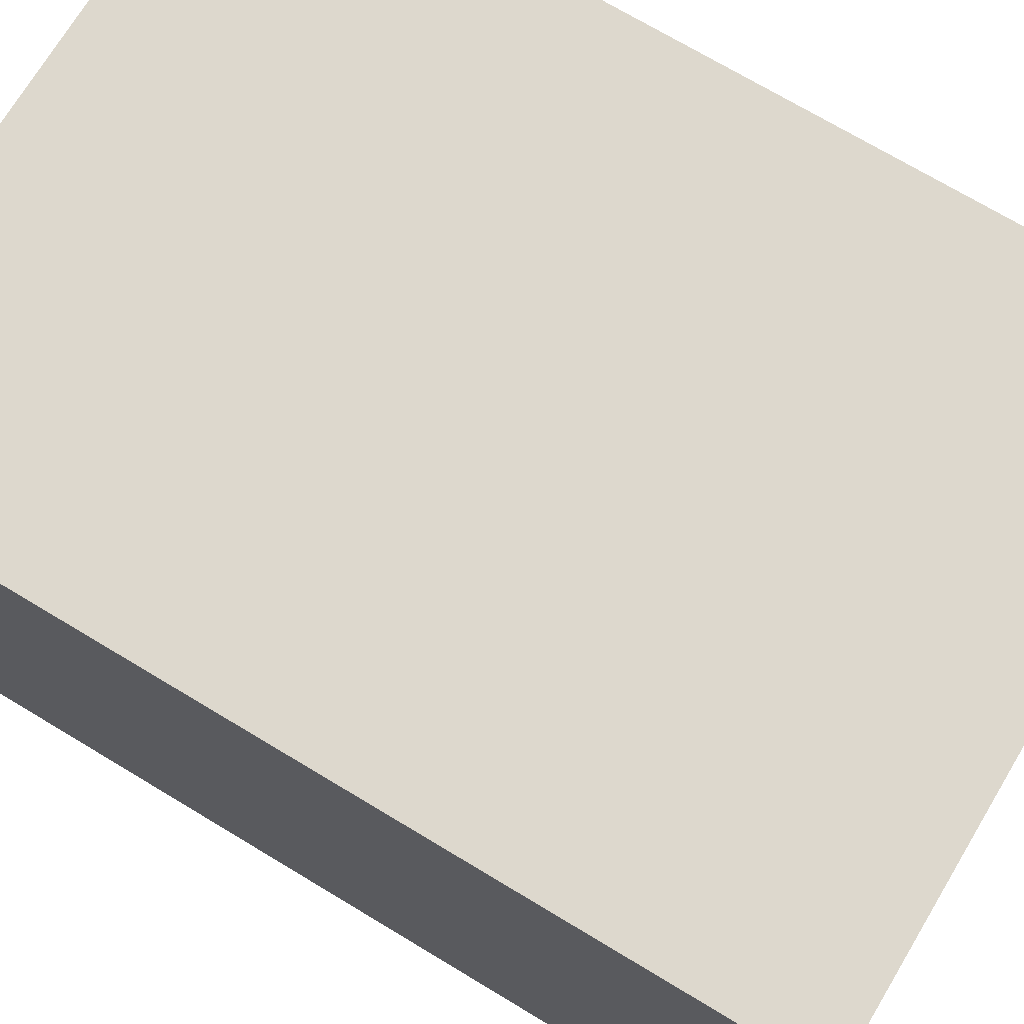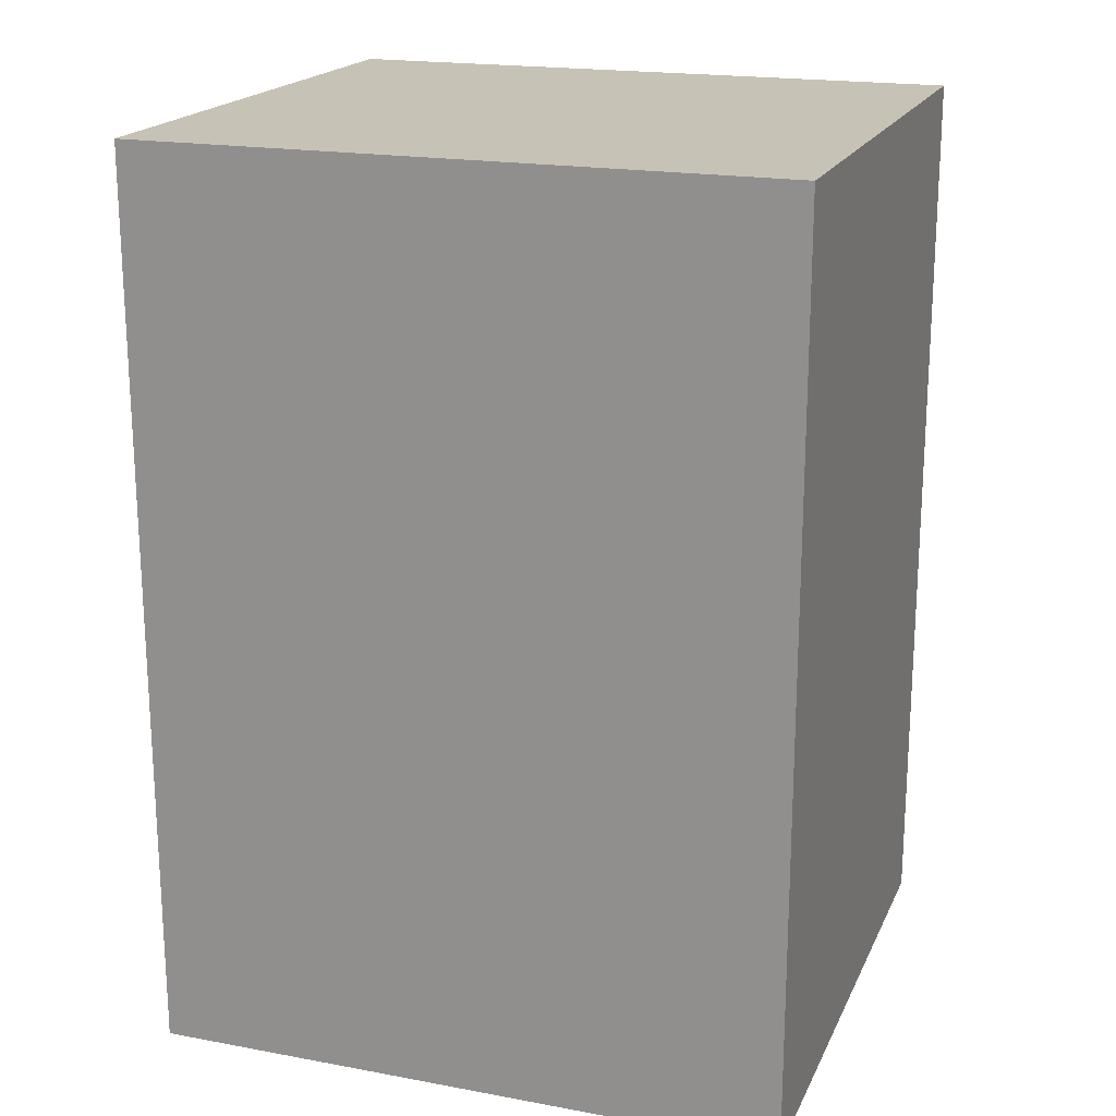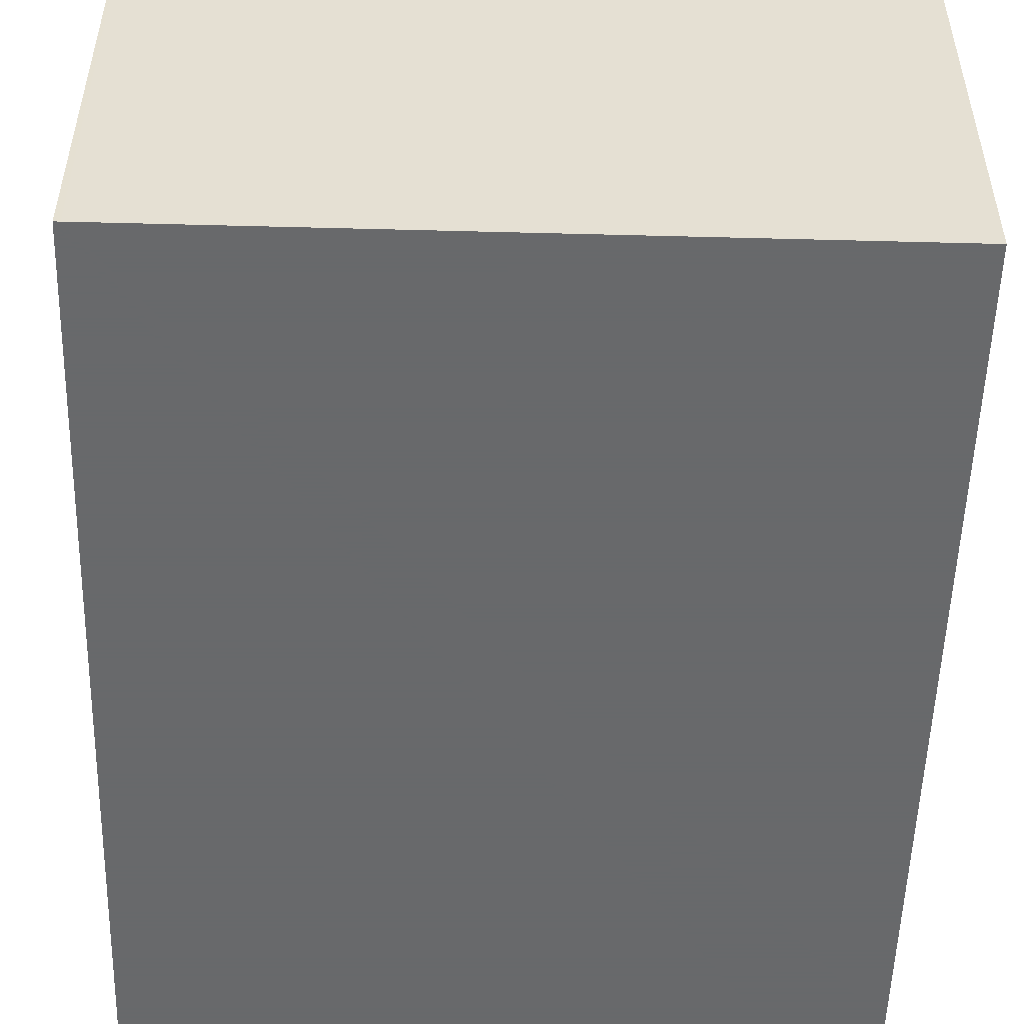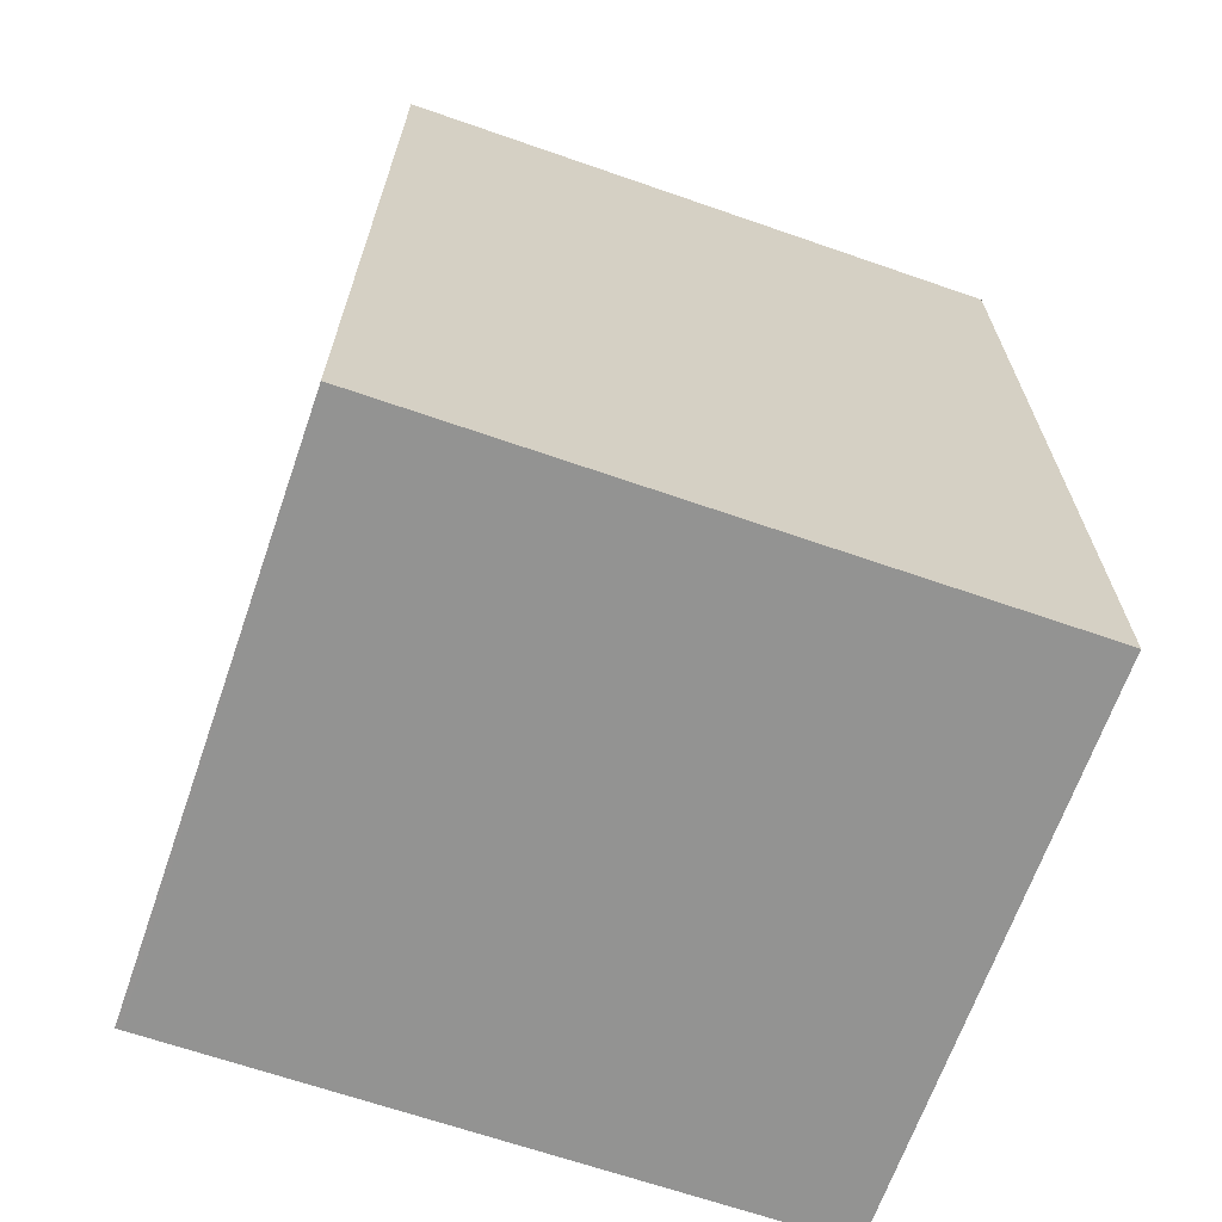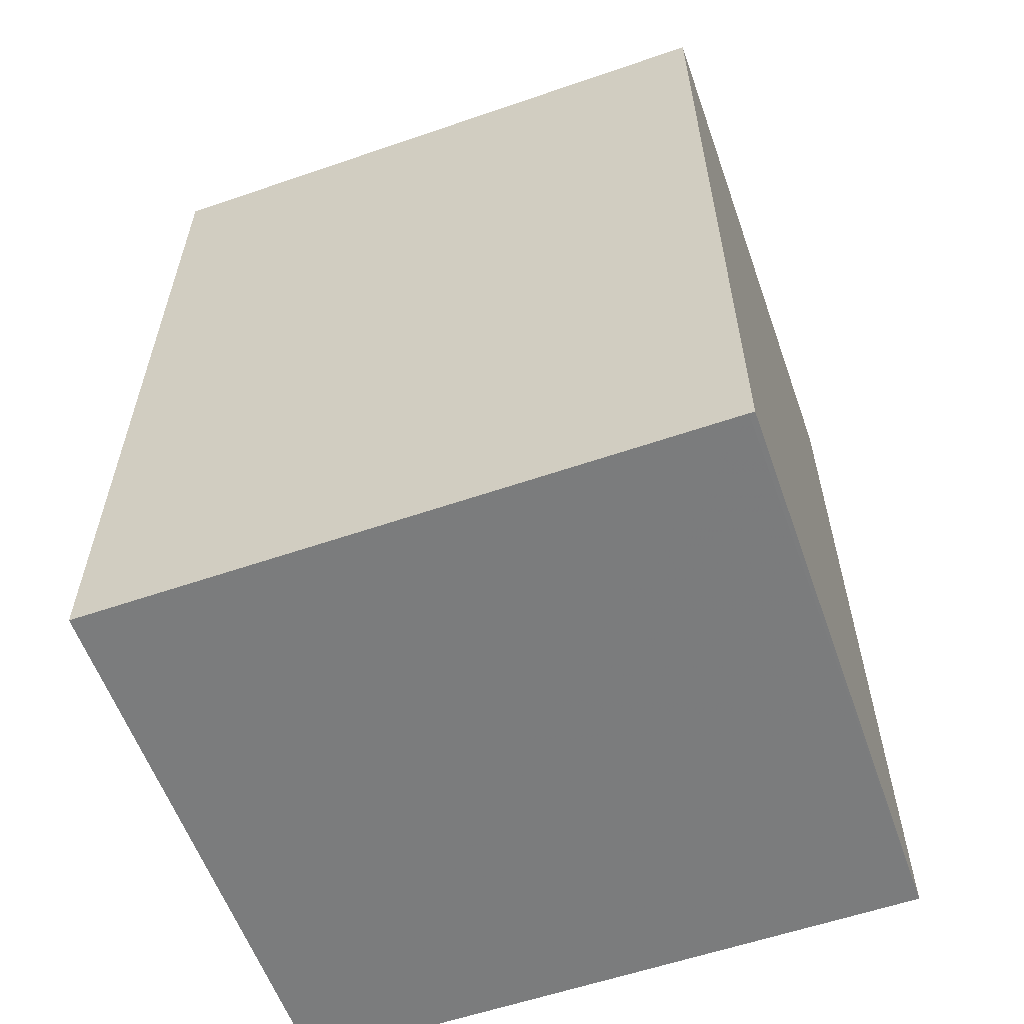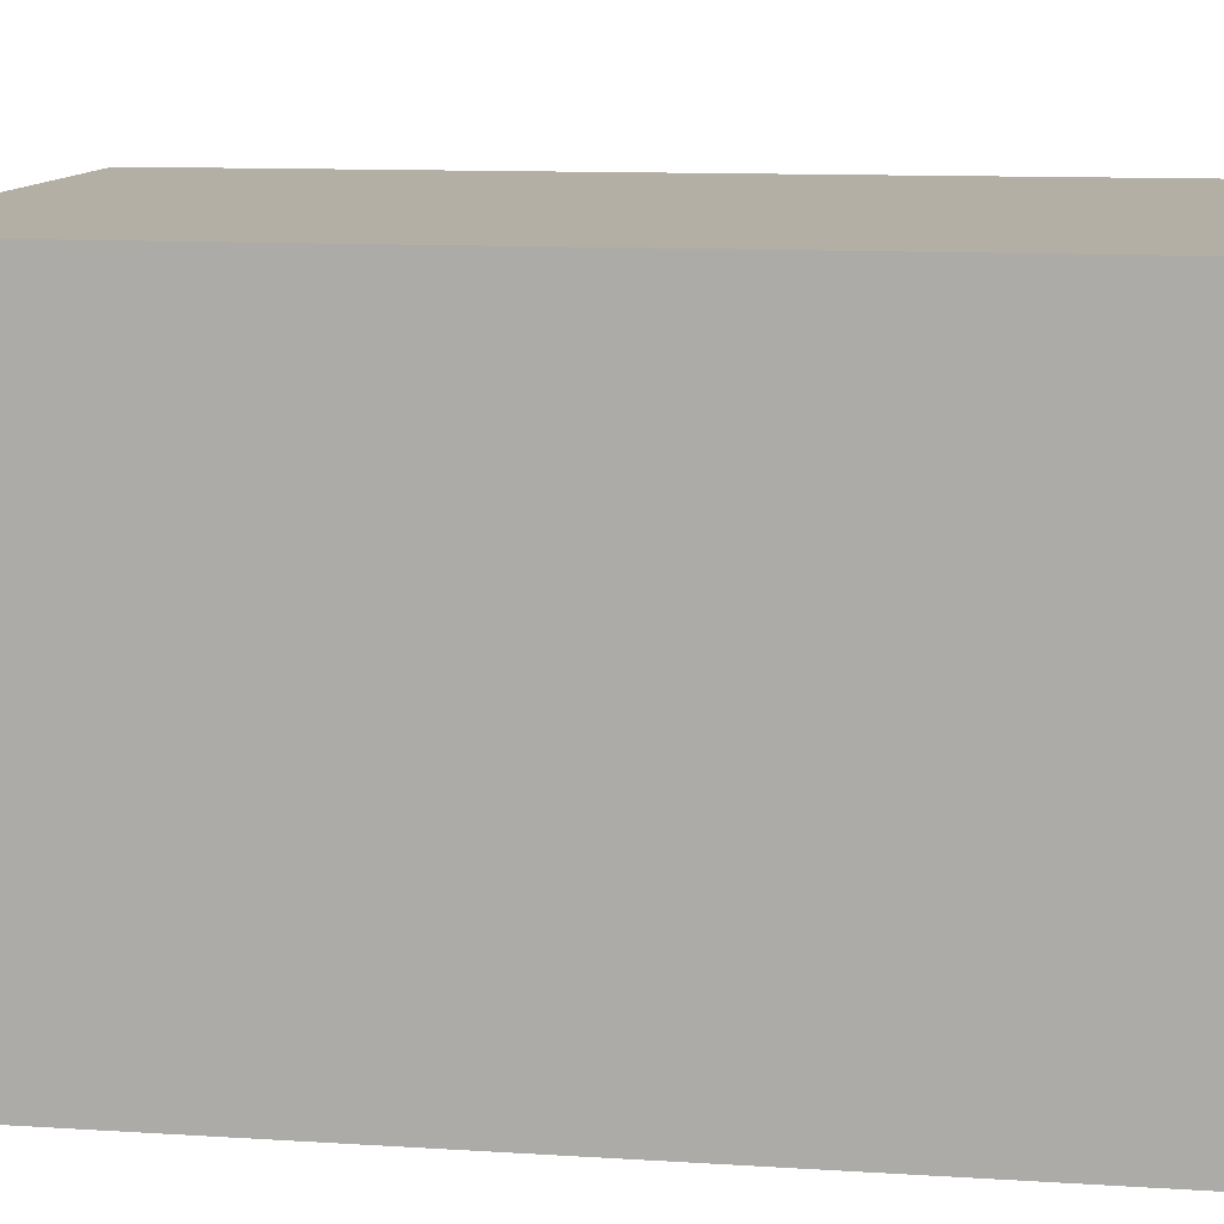
<metadata>
{"format":"obj","ext":"obj","renderer":"f3d","projection":"perspective","resolution":1024,"background":"white","views":[{"elev":72.3,"azim":121.0,"up":"+Z"},{"elev":19.3,"azim":-160.9,"up":"+Y"},{"elev":-52.6,"azim":-1.6,"up":"+Z"},{"elev":-66.6,"azim":-19.2,"up":"+Y"},{"elev":-58.6,"azim":-160.5,"up":"+Y"},{"elev":11.3,"azim":98.8,"up":"+Z"}]}
</metadata>
<code>
o convex_0
v 0.03336 0.04734 0.05945
v -0.03313 -0.04733 -0.000282
v -0.03257 -0.04734 -0.000282
v 0.03336 0.04734 -0.000282
v -0.03313 0.04734 0.05945
v 0.03336 -0.04734 0.05945
v -0.03313 -0.04733 0.05945
v -0.03313 0.04734 -0.000282
v 0.03336 -0.04734 -0.000282
f 4 6 9
f 3 2 4
f 1 4 5
f 4 1 6
f 1 5 6
f 2 3 7
f 5 2 7
f 6 5 7
f 3 6 7
f 4 2 8
f 5 4 8
f 2 5 8
f 3 4 9
f 6 3 9

</code>
